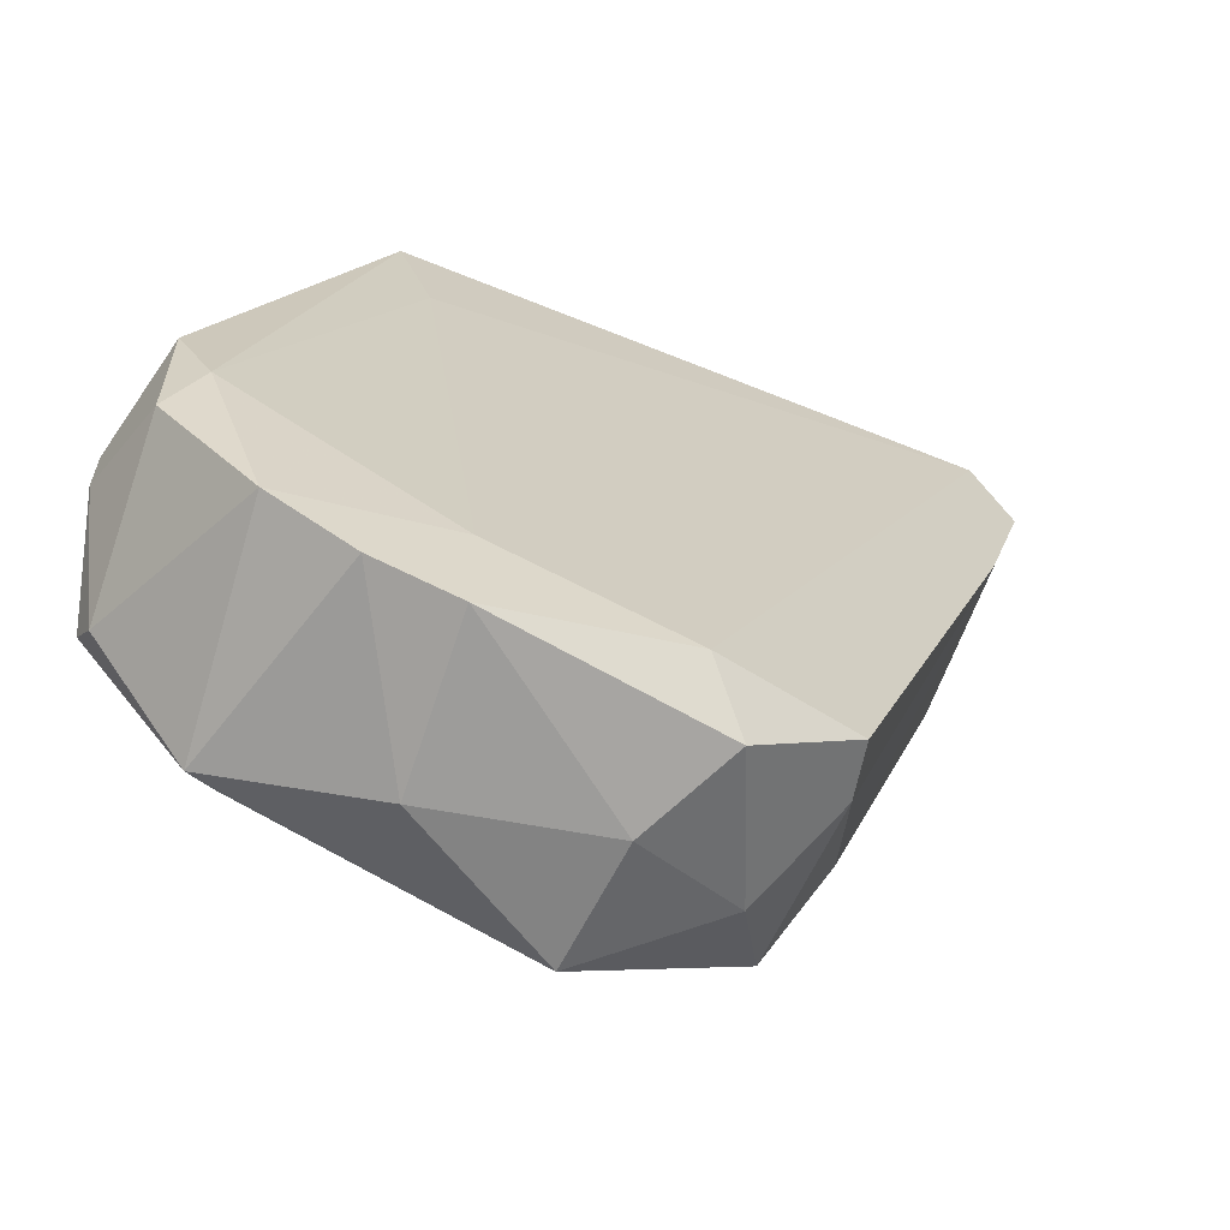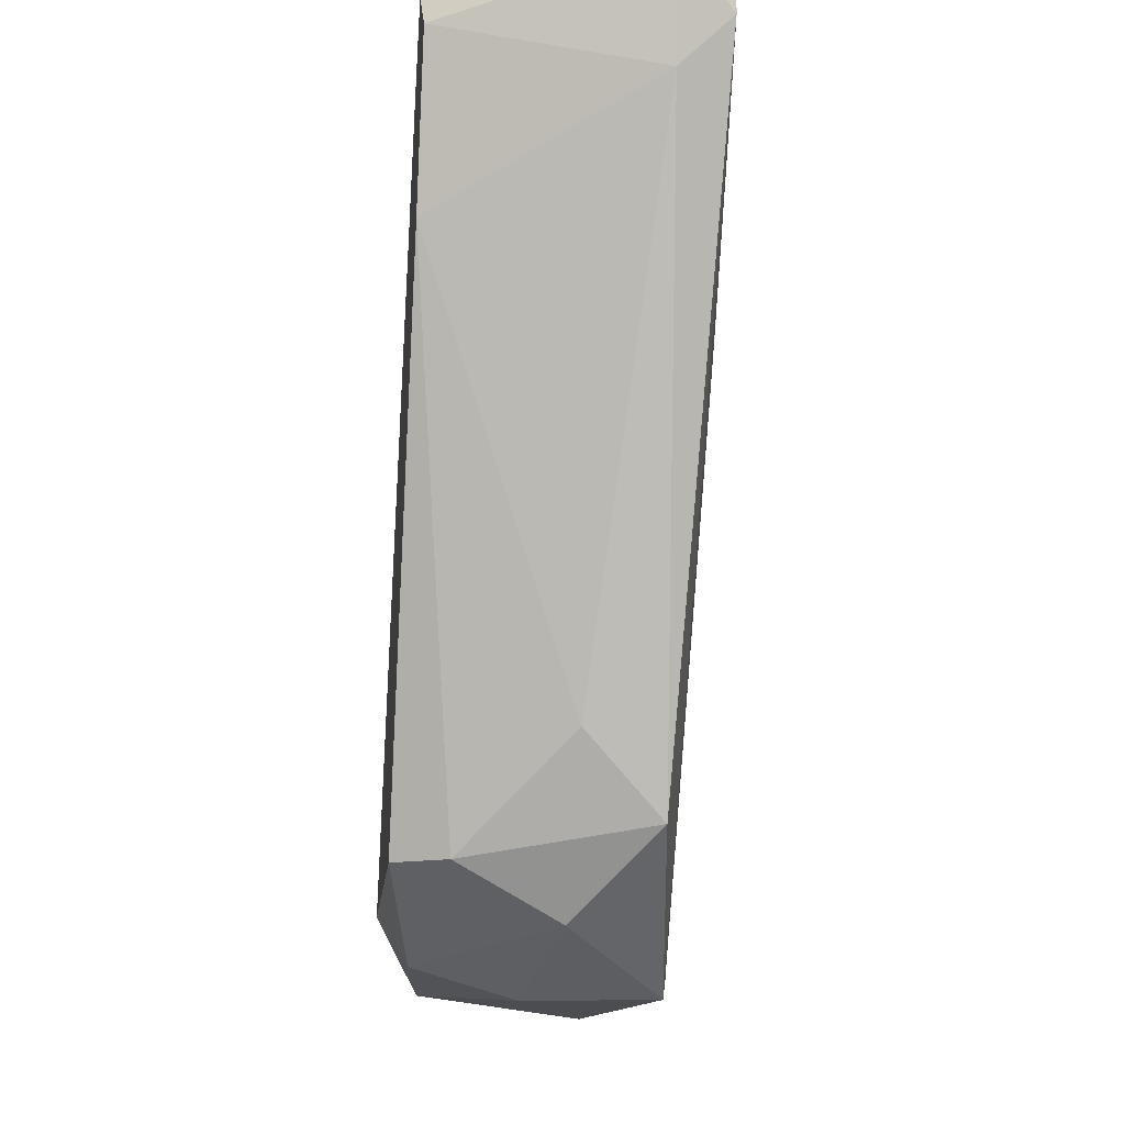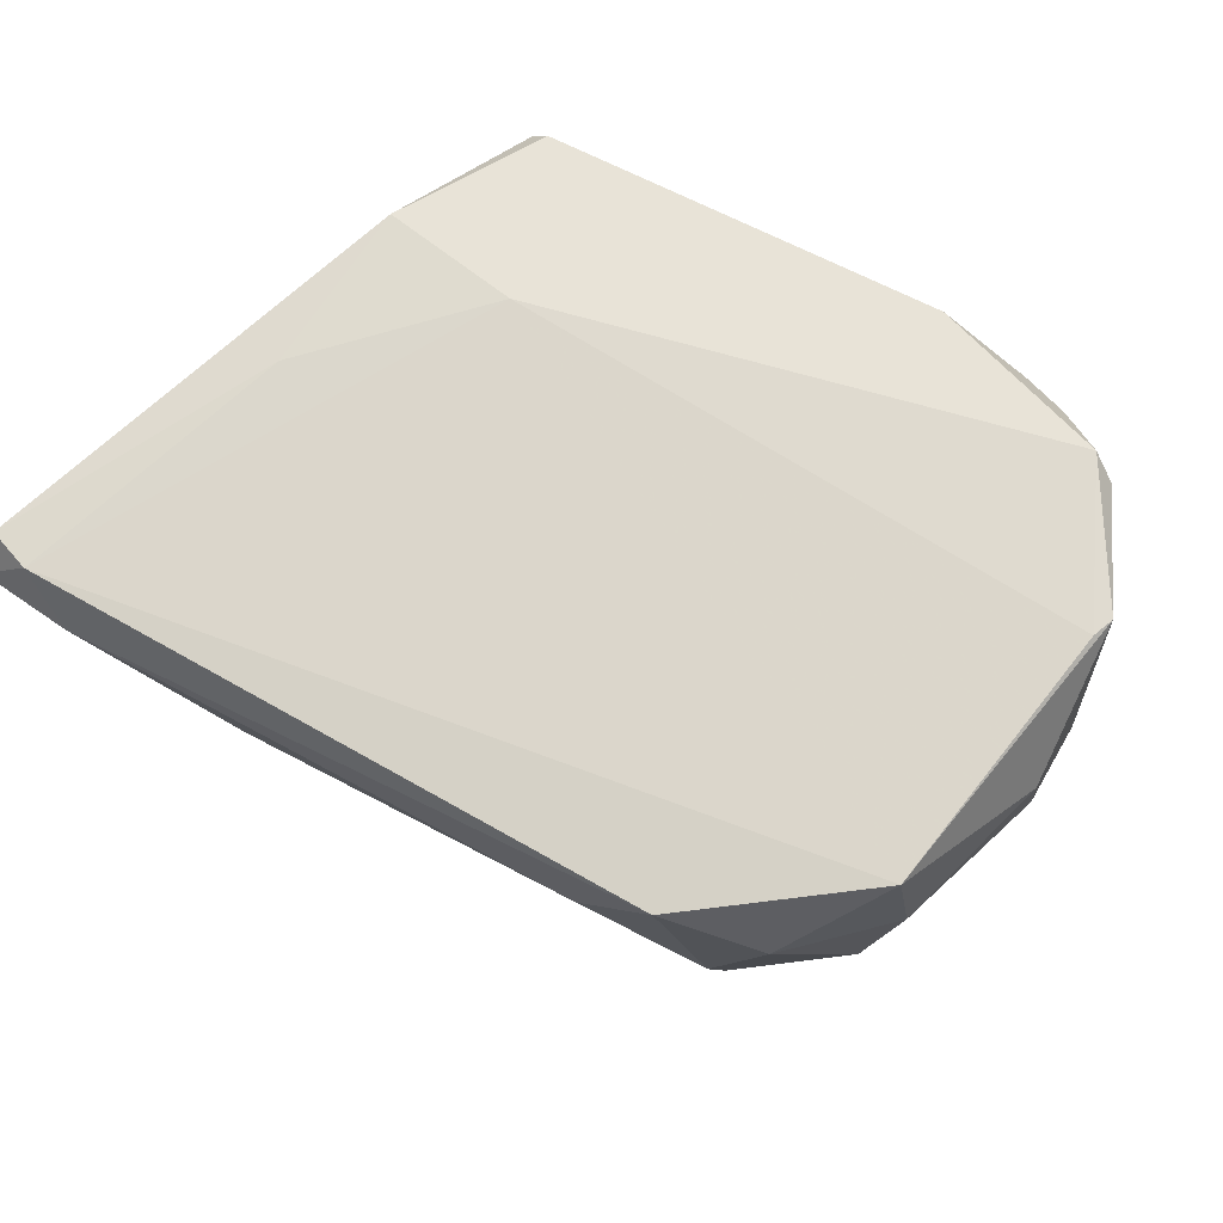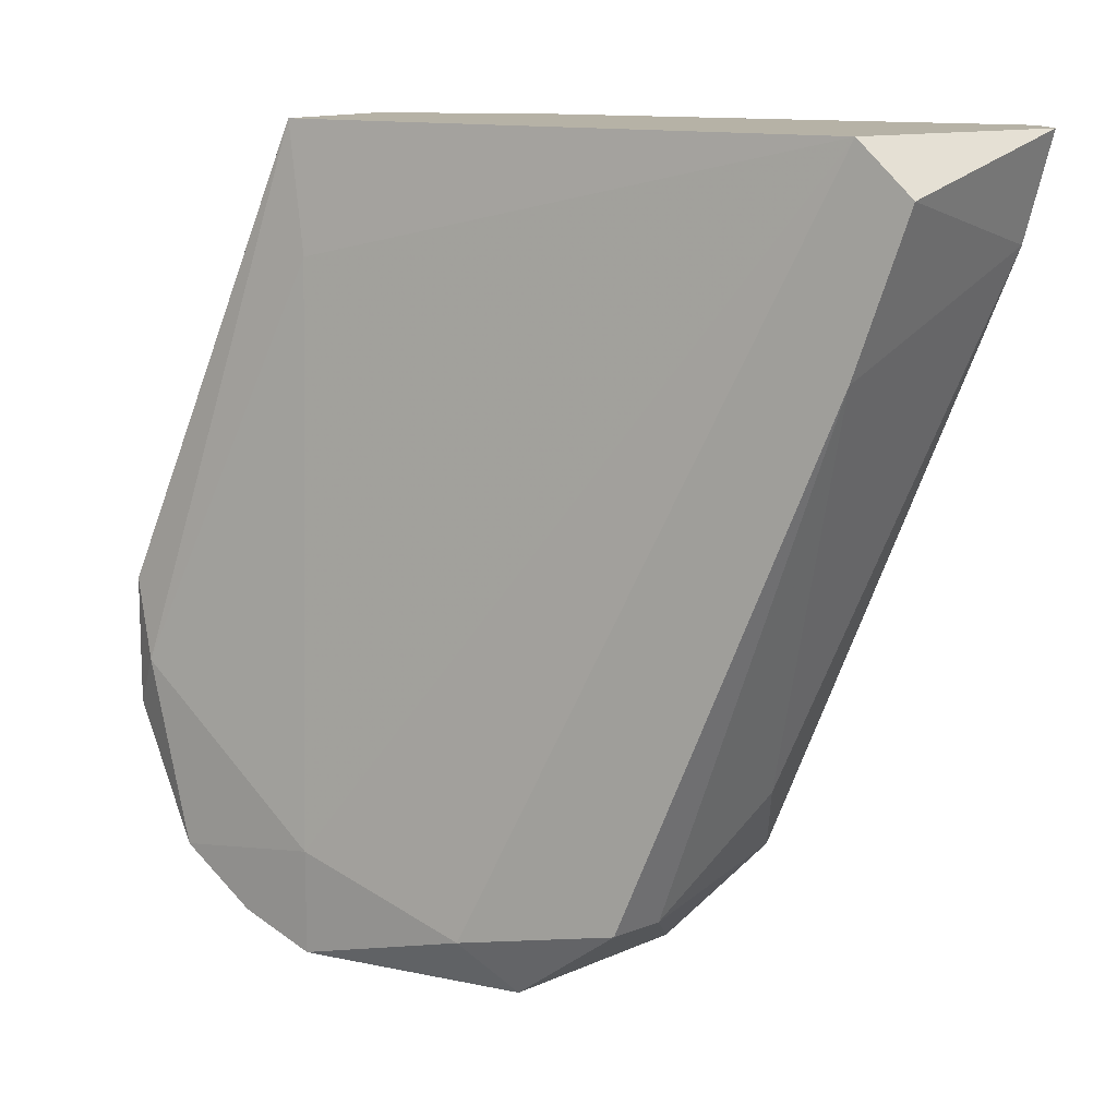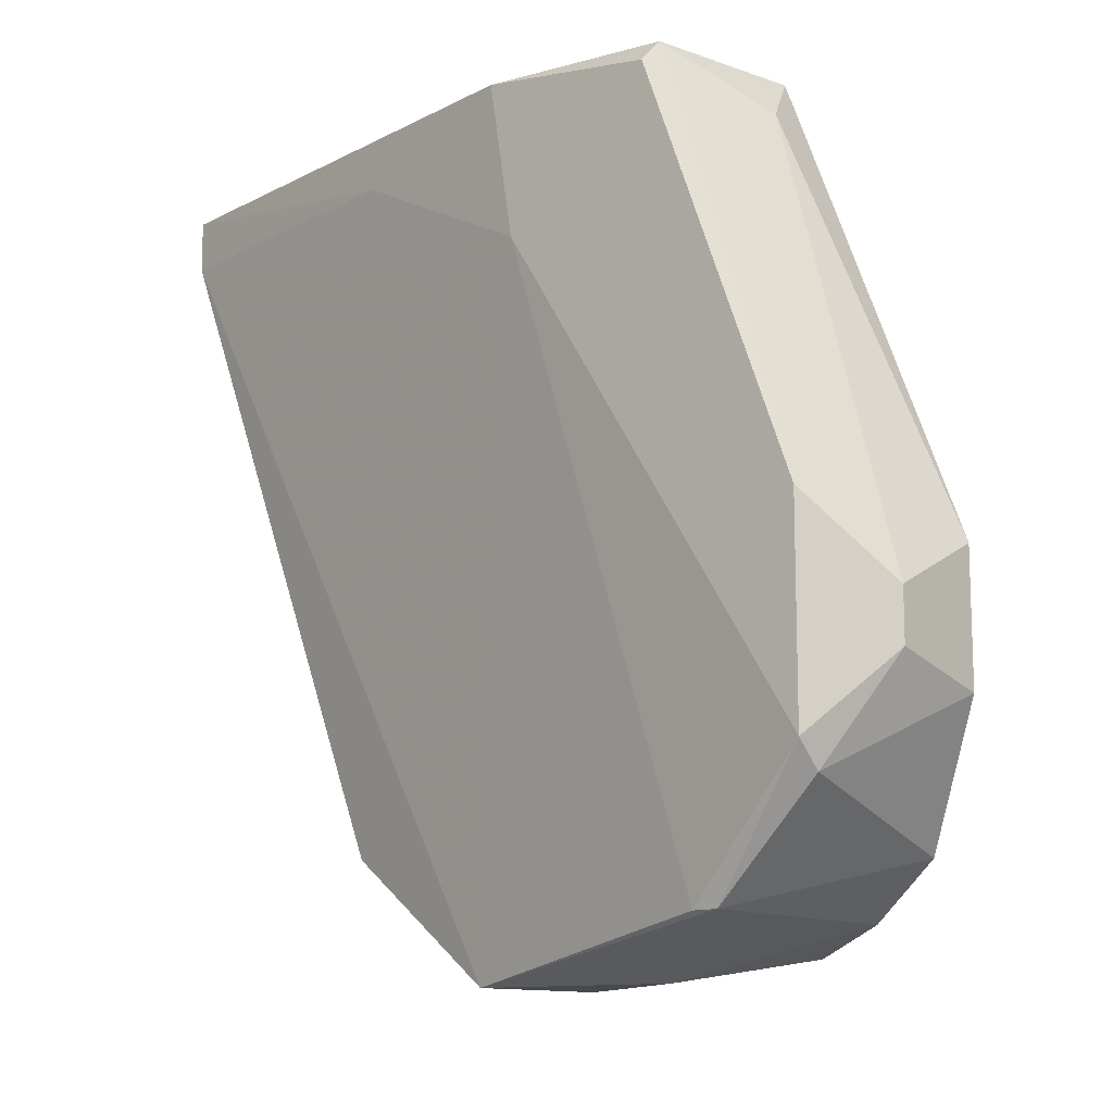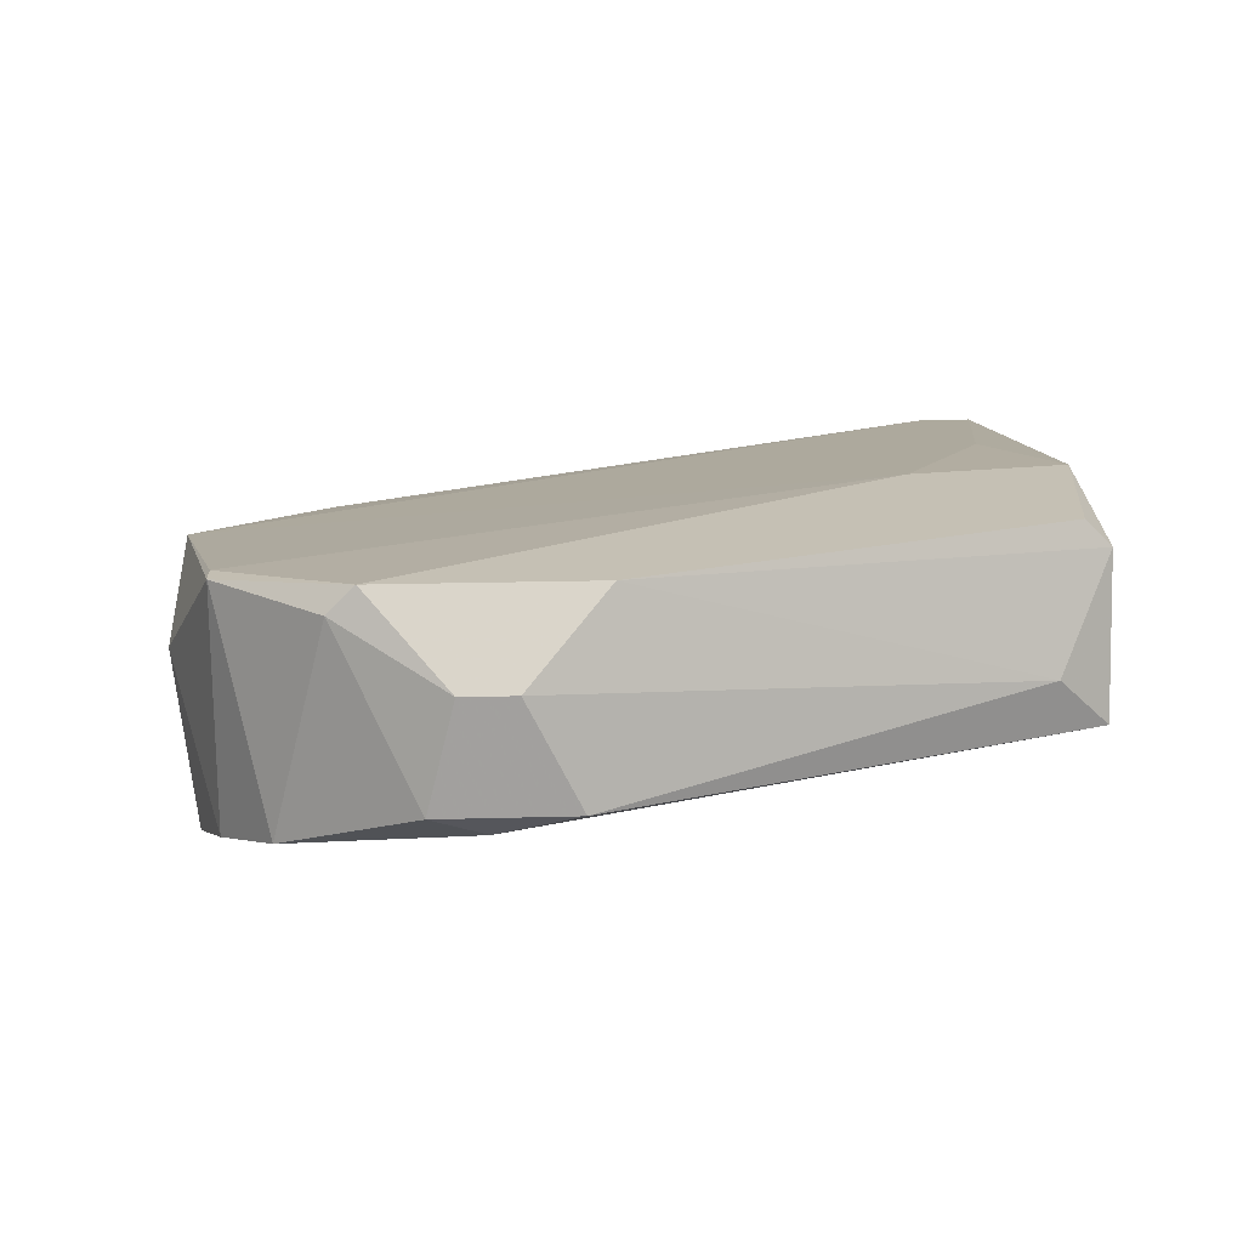
<metadata>
{"format":"obj","ext":"obj","renderer":"f3d","projection":"perspective","resolution":1024,"background":"white","views":[{"elev":-61.0,"azim":-37.3,"up":"+Z"},{"elev":-15.8,"azim":82.4,"up":"+Z"},{"elev":62.2,"azim":139.6,"up":"+Y"},{"elev":12.2,"azim":20.4,"up":"+Z"},{"elev":-12.5,"azim":-139.1,"up":"+Z"},{"elev":18.4,"azim":-93.1,"up":"+Y"}]}
</metadata>
<code>
v 0.08147 -0.01084 -0.04775
v 0.08147 -0.01084 -0.04106
v 0.05805 3.5e-05 -0.06197
v 0.05805 3.5e-05 -0.05528
v 0.05805 -0.000802 -0.06281
v 0.05721 -0.006658 -0.05863
v 0.06307 -0.006658 -0.04524
v 0.06307 3.5e-05 -0.0419
v 0.06307 -0.000802 -0.04106
v 0.07478 -0.01084 -0.06449
v 0.07478 -0.000802 -0.04273
v 0.07478 -0.005822 -0.06616
v 0.08566 -0.004151 -0.04106
v 0.08482 -0.004151 -0.04441
v 0.08482 -0.002476 -0.04273
v 0.08482 -0.002476 -0.04106
v 0.08315 -0.01084 -0.04273
v 0.07143 -0.01001 -0.067
v 0.07143 -0.002476 -0.06784
v 0.07813 -0.005822 -0.06114
v 0.07729 -0.003314 -0.06365
v 0.07562 -0.00917 -0.06449
v 0.06976 -0.01084 -0.06532
v 0.06893 3.5e-05 -0.04106
v 0.06809 3.5e-05 -0.04608
v 0.06223 -0.000802 -0.06616
v 0.06223 -0.005822 -0.04106
v 0.06558 -0.004151 -0.06784
v 0.0614 -0.008332 -0.06616
v 0.0614 -0.004151 -0.04273
v 0.0614 -0.000802 -0.06616
v 0.06391 -0.00917 -0.06365
v 0.06391 -0.00917 -0.067
v 0.0706 -0.006658 -0.06784
v 0.05637 -0.005822 -0.0603
v 0.05637 -0.005822 -0.05612
v 0.05637 -0.002476 -0.05946
v 0.05637 -0.002476 -0.05779
v 0.05888 -0.007496 -0.06449
f 39 31 29
f 13 9 2
f 2 9 27
f 9 13 16
f 10 2 23
f 2 10 1
f 9 16 24
f 16 11 24
f 3 4 24
f 19 28 31
f 23 33 18
f 10 23 18
f 33 23 32
f 23 2 32
f 39 33 32
f 4 3 37
f 21 19 15
f 16 13 15
f 11 16 15
f 3 24 25
f 24 11 25
f 11 15 25
f 15 19 25
f 20 21 14
f 1 20 14
f 15 13 14
f 21 15 14
f 13 2 17
f 2 1 17
f 14 13 17
f 1 14 17
f 19 21 12
f 10 18 12
f 4 9 8
f 9 24 8
f 24 4 8
f 27 9 30
f 36 27 30
f 9 4 30
f 27 36 6
f 39 32 6
f 6 32 7
f 2 27 7
f 32 2 7
f 27 6 7
f 36 37 35
f 6 36 35
f 39 6 35
f 31 3 26
f 19 31 26
f 3 25 26
f 25 19 26
f 33 28 34
f 28 19 34
f 18 33 34
f 19 12 34
f 12 18 34
f 3 31 5
f 31 39 5
f 37 3 5
f 39 35 5
f 35 37 5
f 1 10 22
f 21 20 22
f 20 1 22
f 12 21 22
f 10 12 22
f 37 36 38
f 4 37 38
f 36 30 38
f 30 4 38
f 28 33 29
f 33 39 29
f 31 28 29

</code>
